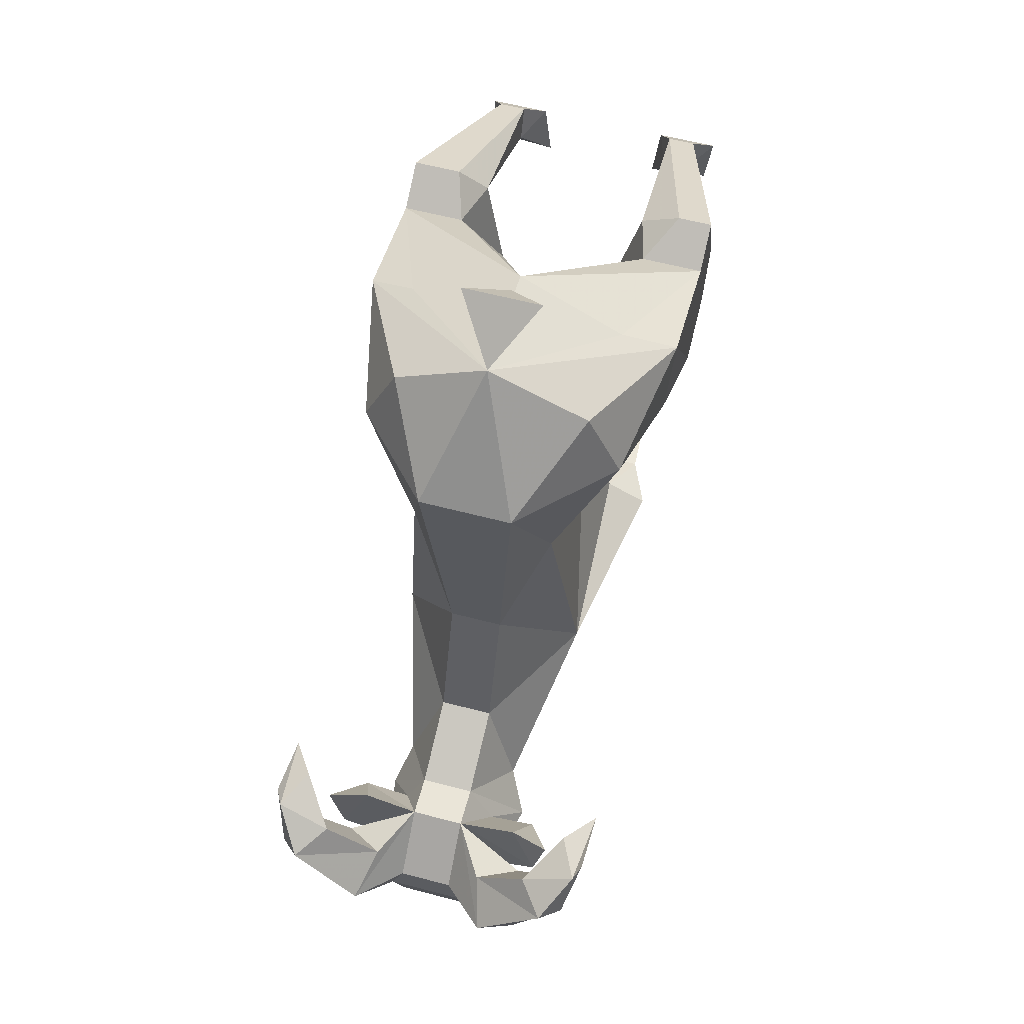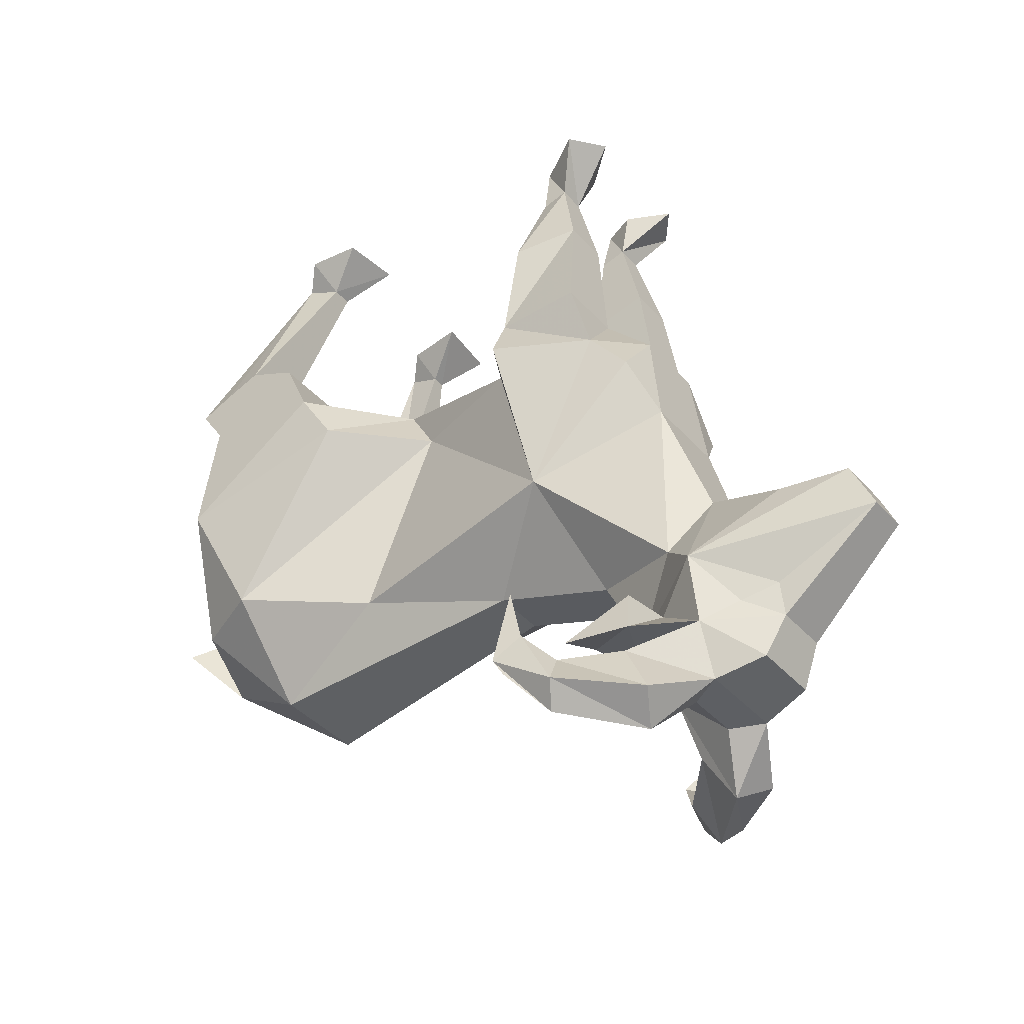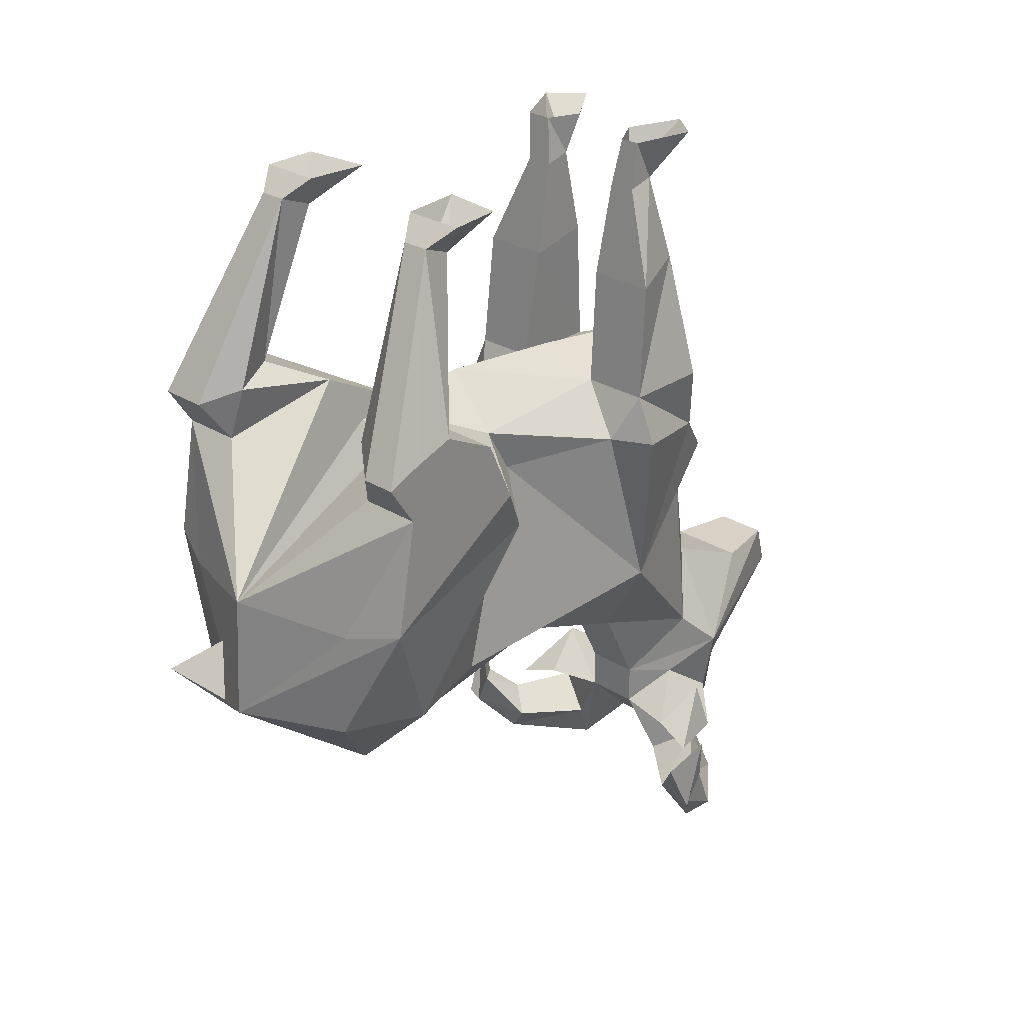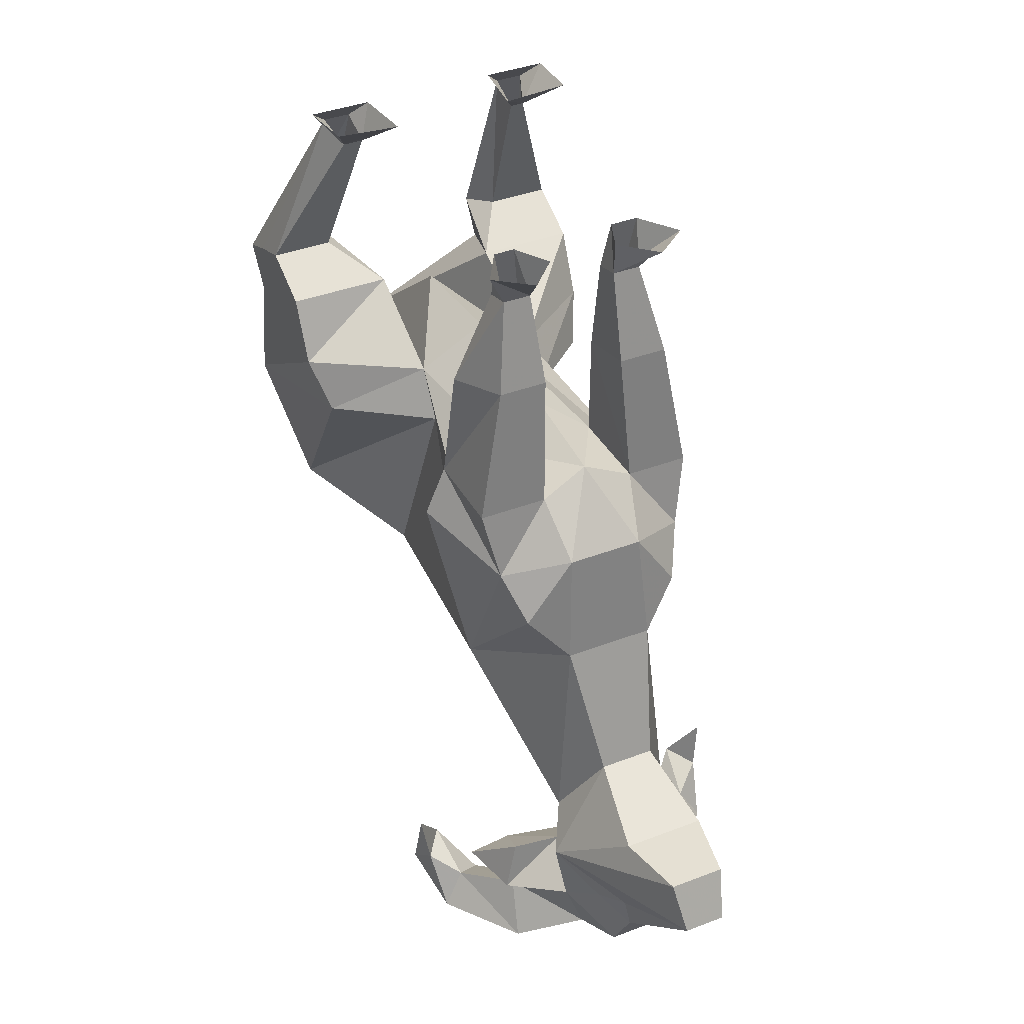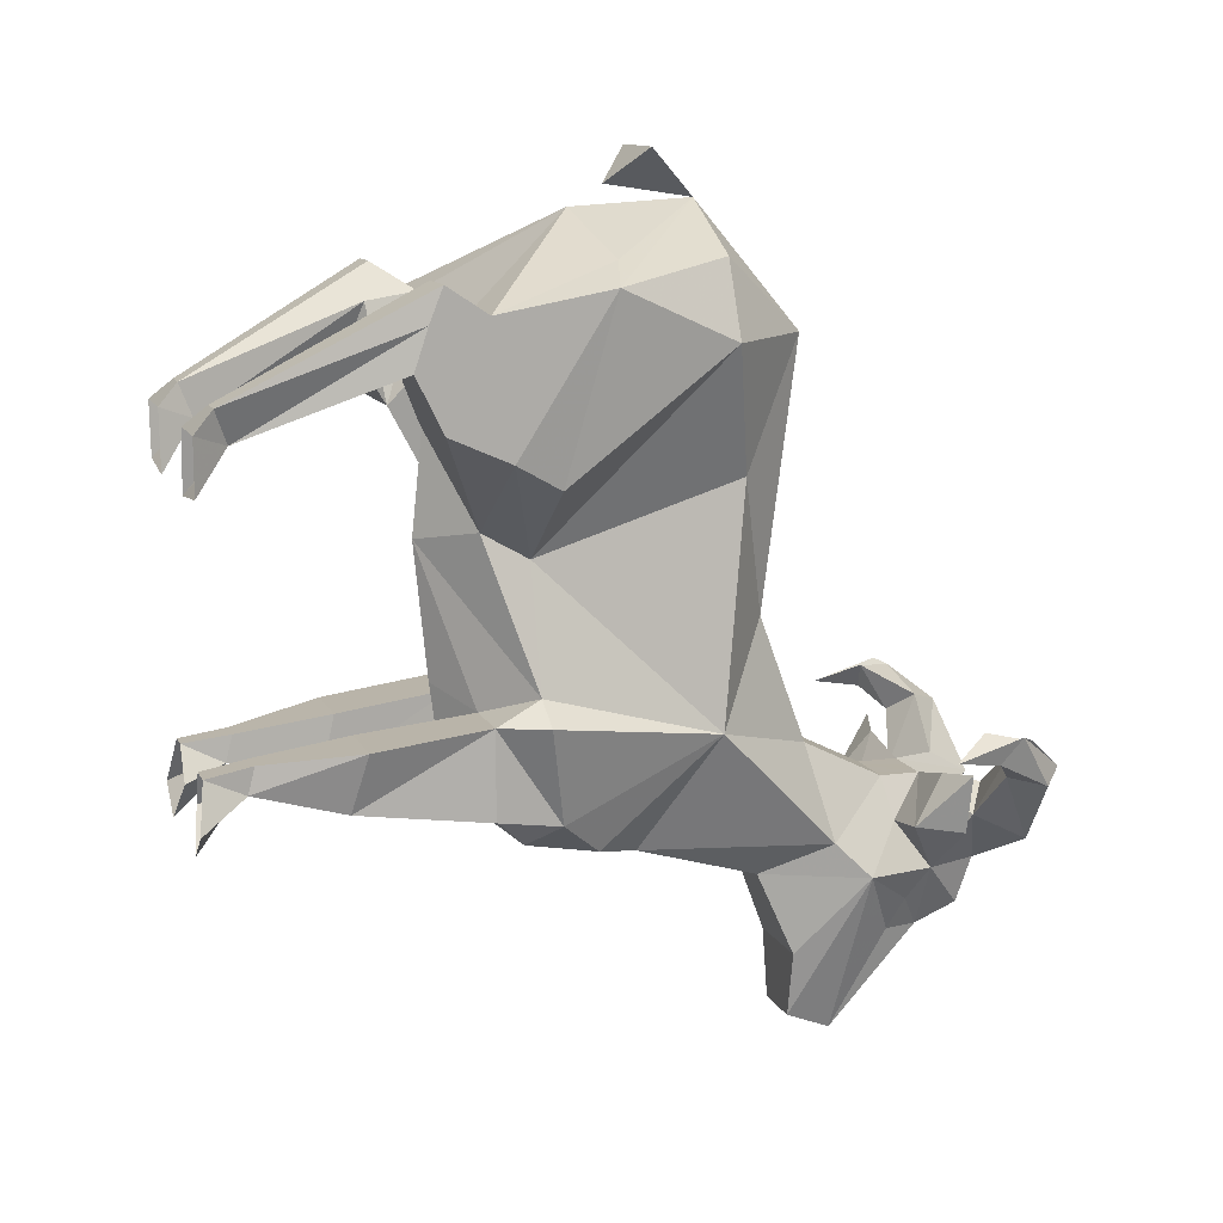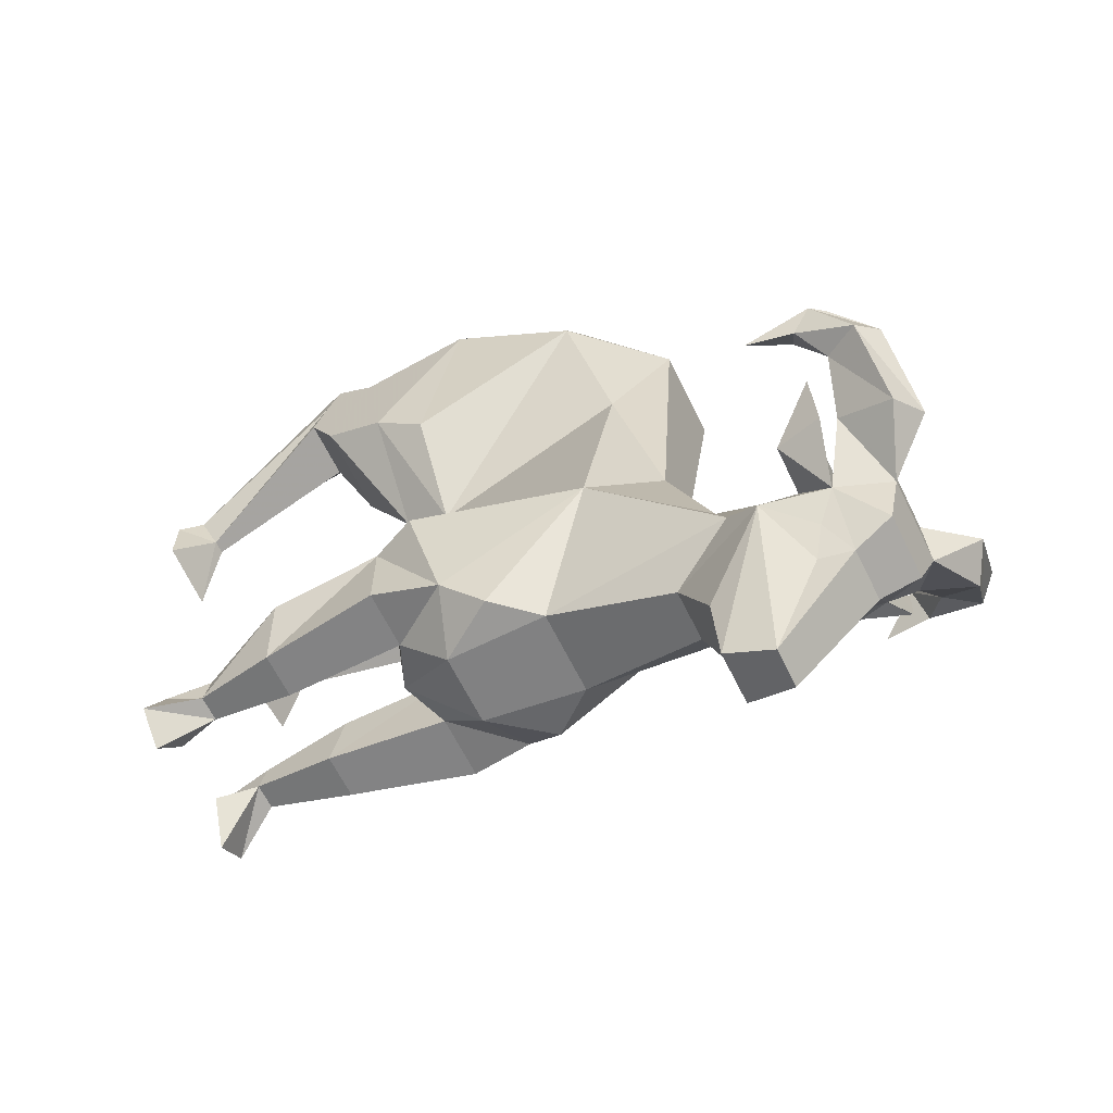
<metadata>
{"format":"obj","ext":"obj","renderer":"f3d","projection":"perspective","resolution":1024,"background":"white","views":[{"elev":59.0,"azim":15.2,"up":"+Z"},{"elev":-40.2,"azim":127.1,"up":"+Y"},{"elev":27.5,"azim":43.6,"up":"+Y"},{"elev":38.2,"azim":154.0,"up":"+Y"},{"elev":12.1,"azim":-108.2,"up":"+Z"},{"elev":-64.6,"azim":-63.7,"up":"+Z"}]}
</metadata>
<code>
v -0.03125 -0.7812 -0.2031
v -0.03125 -0.8281 -0.2031
v 0.03125 -0.8281 -0.2031
v 0.03125 -0.7812 -0.2031
v 0.03125 -0.6875 -0.1562
v -0.03125 -0.6875 -0.1562
v -0.07031 -0.7109 -0.2656
v -0.08594 -0.75 -0.3047
v -0.05469 -0.7891 -0.25
v -0.1094 -0.7891 -0.2422
v -0.09375 -0.8281 -0.1875
v -0.07031 -0.8281 -0.3047
v -0.1094 -0.8594 -0.2344
v -0.0625 -0.8906 -0.2109
v -0.07812 -0.9453 -0.2422
v -0.03125 -0.8906 -0.2656
v 0.03125 -0.8906 -0.2656
v 0.08594 -0.9453 -0.2422
v 0.07031 -0.8906 -0.2109
v 0.1172 -0.8594 -0.2344
v 0.07812 -0.8281 -0.3047
v 0.1328 -0.8438 -0.25
v 0.1016 -0.8281 -0.1875
v 0.0625 -0.7891 -0.25
v 0.09375 -0.75 -0.3047
v 0.07031 -0.7109 -0.2656
v 0.1172 -0.5625 -0.1172
v 0.03125 -0.6328 -0.007812
v -0.03125 -0.6328 -0.007812
v -0.1094 -0.5625 -0.1172
v -0.04688 -0.4844 -0.2578
v -0.03125 -0.6328 -0.3047
v -0.04688 -0.6719 -0.3984
v -0.03125 -0.6719 -0.4766
v -0.02344 -0.7266 -0.5
v -0.03906 -0.7891 -0.3828
v -0.05469 -0.8047 -0.3438
v -0.125 -0.8438 -0.25
v -0.1406 -0.8438 -0.1797
v 0.05469 -0.8906 -0.3047
v -0.04688 -0.8906 -0.3047
v 0.03906 -0.875 -0.3594
v 0.125 -0.9219 -0.2656
v -0.1172 -0.9219 -0.2656
v -0.03906 -0.875 -0.3594
v 0.03125 -0.8281 -0.3828
v 0.05469 -0.8047 -0.3438
v 0.1172 -0.7891 -0.2422
v 0.1484 -0.8438 -0.1797
v 0.03125 -0.6719 -0.4766
v 0.02344 -0.7266 -0.5
v -0.03125 -0.8281 -0.3828
v 0.03906 -0.7891 -0.3828
v 0.04688 -0.6719 -0.3984
v 0.03125 -0.6328 -0.3047
v 0.05469 -0.4844 -0.2578
v 0.1016 -0.4297 -0.2422
v 0.1172 -0.3828 -0.2031
v 0.1562 -0.3594 -0.08594
v 0.1094 -0.3594 -0.0625
v 0.07031 -0.3594 0.07812
v 0.08594 -0.5938 0.1562
v 0.05469 -0.6641 0.3047
v -0.05469 -0.6641 0.3047
v -0.08594 -0.5938 0.1562
v -0.07031 -0.3594 0.07812
v -0.1094 -0.3594 -0.0625
v -0.1484 -0.3594 -0.08594
v -0.1094 -0.3828 -0.2031
v -0.08594 -0.4297 -0.2422
v -0.03906 -0.3594 -0.2422
v 0.1328 -0.8984 -0.1562
v 0.1641 -0.875 -0.1797
v 0.1641 -0.9375 -0.1719
v 0.1953 -0.8906 -0.1328
v 0.1719 -0.8438 -0.125
v 0.1953 -0.8516 -0.1562
v 0.1875 -0.9141 -0.1875
v 0.2031 -0.875 -0.125
v 0.2031 -0.7969 -0.1484
v 0.04688 -0.5 0.5
v -0.04688 -0.5 0.5
v 0 -0.5625 0.4453
v 0 -0.4609 0.4609
v -0.1797 -0.3125 0.1953
v -0.1797 -0.4219 0.3672
v -0.1797 -0.2891 0.3438
v -0.1797 -0.2422 0.2266
v -0.07031 -0.3047 0.1094
v -0.1641 -0.3672 0.1641
v -0.1484 -0.5625 0.3047
v -0.1094 -0.5625 0.3906
v -0.125 -0.4375 0.3906
v 0 -0.4219 0.4375
v -0.1094 -0.2891 0.3438
v -0.125 -0.2422 0.375
v -0.1797 -0.2422 0.375
v -0.1797 -0.2266 0.3359
v -0.1797 -0.2109 0.2891
v -0.07031 -0.2422 0.2266
v 0 -0.2656 0.2422
v 0 -0.25 0.09375
v 0.1172 -0.5625 0.3906
v 0.1875 -0.4219 0.3672
v 0.125 -0.4375 0.3906
v -0.09375 -0.2266 0.3359
v -0.1016 -0.02344 0.2578
v -0.1328 -0.02344 0.2578
v -0.1172 -0.03906 0.2188
v -0.1094 -0.2109 0.2891
v -0.1016 -0.03906 0.2188
v -0.07812 0 0.2344
v -0.1484 0 0.2344
v -0.1484 0 0.1719
v -0.07031 0 0.1641
v 0.1875 -0.3125 0.1953
v 0.1875 -0.2422 0.2266
v 0.1875 -0.2891 0.3438
v 0.1719 -0.3672 0.1641
v 0.07031 -0.3047 0.1094
v 0.07031 -0.2422 0.2266
v 0.1172 -0.2109 0.2891
v 0.1875 -0.2109 0.2891
v 0.1875 -0.2266 0.3359
v 0.1875 -0.2422 0.375
v 0.1172 -0.2891 0.3438
v 0.1562 -0.5625 0.3047
v 0.05469 -0.3047 -0.08594
v 0.1016 -0.2266 0.3359
v 0.09375 -0.03906 0.2188
v 0.1172 -0.03906 0.2188
v 0.125 -0.02344 0.2578
v 0.09375 -0.02344 0.2578
v 0.1484 -0.2422 0.375
v 0.07812 0 0.2344
v 0.07031 0 0.1641
v 0.1406 0 0.1719
v 0.1484 0 0.2344
v 0.1328 -0.3047 -0.08594
v 0.04688 -0.1719 -0.1016
v 0.04688 -0.1562 -0.1719
v 0.05469 -0.3047 -0.1875
v 0 -0.2812 -0.1797
v 0 -0.2656 -0.0625
v -0.05469 -0.3047 -0.08594
v -0.125 -0.3047 -0.08594
v -0.125 -0.3047 -0.1875
v -0.05469 -0.3047 -0.1875
v 0.1328 -0.3047 -0.1875
v 0.1016 -0.1562 -0.1719
v 0.125 -0.1719 -0.1016
v 0.05469 -0.0625 -0.1172
v 0.05469 -0.05469 -0.1484
v 0.08594 -0.05469 -0.1484
v 0.04688 -0.3594 -0.2422
v 0.08594 -0.0625 -0.1172
v 0.08594 -0.007812 -0.125
v 0.0625 -0.007812 -0.125
v 0.1172 0 -0.1797
v 0.07812 0 -0.2109
v 0.03906 -0.007812 -0.1641
v -0.08594 -0.007812 -0.125
v -0.07812 -0.0625 -0.1172
v -0.04688 -0.0625 -0.1172
v -0.05469 -0.007812 -0.125
v -0.04688 -0.05469 -0.1484
v -0.03906 -0.007812 -0.1641
v -0.07031 0 -0.2109
v -0.1094 0 -0.1797
v -0.07812 -0.05469 -0.1484
v -0.125 -0.1719 -0.1016
v -0.04688 -0.1719 -0.1016
v -0.04688 -0.1562 -0.1719
v -0.1016 -0.1562 -0.1719
v -0.1562 -0.875 -0.1797
v -0.125 -0.8984 -0.1562
v -0.1562 -0.9375 -0.1719
v -0.1797 -0.9141 -0.1875
v -0.1875 -0.8516 -0.1562
v -0.1641 -0.8438 -0.125
v -0.1875 -0.8906 -0.1328
v -0.1953 -0.875 -0.125
v -0.1953 -0.7969 -0.1484
f 1 2 3
f 1 3 4
f 1 7 8
f 1 8 9
f 1 9 2
f 2 9 10
f 2 10 11
f 2 11 12
f 2 16 3
f 3 16 17
f 3 21 22
f 3 22 23
f 3 23 24
f 3 24 4
f 4 24 25
f 4 25 26
f 7 32 8
f 8 32 33
f 8 36 37
f 8 37 12
f 8 12 9
f 9 12 10
f 10 12 38
f 11 39 38
f 11 38 12
f 42 46 21
f 21 46 47
f 21 47 25
f 21 25 24
f 21 24 22
f 22 24 48
f 22 49 23
f 23 48 24
f 37 52 12
f 12 52 45
f 47 53 25
f 25 54 55
f 25 55 26
f 27 56 57
f 27 57 58
f 27 58 59
f 27 59 60
f 27 60 61
f 27 61 62
f 30 65 66
f 30 66 67
f 30 67 68
f 30 68 69
f 30 69 70
f 30 70 31
f 32 55 33
f 33 55 54
f 81 82 83
f 81 83 84
f 81 84 82
f 82 84 83
f 85 86 87
f 85 87 88
f 85 88 89
f 85 89 66
f 85 66 90
f 85 90 86
f 86 90 91
f 86 91 92
f 86 92 83
f 86 83 93
f 86 93 87
f 88 100 89
f 89 67 66
f 91 90 66
f 91 66 65
f 83 103 104
f 83 104 105
f 116 117 118
f 116 118 104
f 116 104 119
f 116 119 120
f 116 120 121
f 116 121 117
f 118 105 104
f 104 127 119
f 119 127 61
f 119 61 120
f 120 61 60
f 104 103 127
f 127 62 61
f 60 139 128
f 67 145 146
f 67 146 68
f 68 146 69
f 69 146 147
f 69 147 148
f 139 60 59
f 139 59 58
f 139 58 149
f 142 149 58
f 1 4 5
f 1 5 6
f 1 6 7
f 4 26 5
f 5 26 27
f 6 30 7
f 7 30 31
f 10 38 39
f 10 39 11
f 22 48 49
f 23 49 48
f 26 56 27
f 2 12 13
f 2 13 14
f 3 19 20
f 3 20 21
f 72 73 20
f 72 20 19
f 72 76 73
f 73 76 77
f 76 80 77
f 13 175 176
f 13 176 14
f 175 179 180
f 175 180 176
f 179 183 180
f 2 14 15
f 2 15 16
f 3 17 18
f 3 18 19
f 40 43 18
f 40 18 17
f 41 16 15
f 41 15 44
f 72 19 74
f 72 74 75
f 72 75 76
f 78 74 18
f 78 18 43
f 74 19 18
f 79 75 74
f 79 74 78
f 79 80 75
f 75 80 76
f 14 176 177
f 14 177 15
f 15 177 178
f 15 178 44
f 176 180 181
f 176 181 177
f 177 181 182
f 177 182 178
f 180 183 181
f 181 183 182
f 5 27 28
f 5 28 6
f 6 28 29
f 6 29 30
f 27 62 28
f 28 62 63
f 28 63 64
f 28 64 29
f 29 64 65
f 29 65 30
f 7 31 32
f 26 55 56
f 31 56 55
f 31 55 32
f 8 33 34
f 8 34 35
f 8 35 36
f 40 41 42
f 40 42 21
f 40 17 41
f 41 17 16
f 41 12 45
f 41 45 42
f 42 45 46
f 35 34 50
f 35 50 51
f 35 51 52
f 45 52 46
f 46 52 51
f 25 53 51
f 25 51 50
f 25 50 54
f 33 54 34
f 34 54 50
f 87 95 96
f 87 96 97
f 87 97 98
f 87 98 88
f 88 98 99
f 88 99 100
f 95 100 106
f 95 106 96
f 96 106 107
f 96 107 108
f 96 108 97
f 97 108 98
f 98 108 109
f 98 109 99
f 99 109 110
f 99 110 100
f 100 110 106
f 106 110 107
f 107 110 111
f 107 111 112
f 107 112 113
f 107 113 108
f 108 113 109
f 109 113 114
f 109 114 115
f 109 115 111
f 109 111 110
f 117 121 122
f 117 122 123
f 117 123 124
f 117 124 118
f 118 124 125
f 118 125 126
f 121 126 129
f 121 129 122
f 122 129 130
f 122 130 131
f 122 131 123
f 123 131 132
f 123 132 124
f 124 132 125
f 125 132 133
f 125 133 134
f 125 134 126
f 126 134 129
f 129 134 133
f 129 133 130
f 130 133 135
f 130 135 136
f 130 136 131
f 131 136 137
f 131 137 138
f 131 138 132
f 132 138 135
f 132 135 133
f 128 139 140
f 128 140 141
f 128 141 142
f 139 149 150
f 139 150 151
f 139 151 140
f 140 151 152
f 140 152 153
f 140 153 141
f 141 153 154
f 141 154 150
f 141 150 149
f 141 149 142
f 112 111 115
f 156 157 158
f 156 158 152
f 156 152 151
f 156 151 154
f 156 154 157
f 157 154 159
f 159 154 153
f 159 153 160
f 160 153 161
f 161 153 158
f 158 153 152
f 162 163 164
f 162 164 165
f 165 164 166
f 165 166 167
f 167 166 168
f 168 166 169
f 169 166 170
f 169 170 162
f 162 170 163
f 163 170 171
f 163 171 172
f 163 172 164
f 164 172 173
f 164 173 166
f 166 173 170
f 170 173 174
f 170 174 171
f 171 174 146
f 171 146 145
f 171 145 172
f 172 145 148
f 172 148 173
f 173 148 147
f 173 147 174
f 174 147 146
f 151 150 154
f 40 21 20
f 40 20 43
f 41 44 13
f 41 13 12
f 73 77 78
f 73 78 43
f 73 43 20
f 79 78 77
f 79 77 80
f 44 178 175
f 44 175 13
f 178 182 179
f 178 179 175
f 182 183 179
f 35 52 36
f 46 51 53
f 31 70 71
f 31 71 56
f 87 93 94
f 87 94 95
f 89 100 94
f 89 94 101
f 89 101 102
f 89 102 67
f 83 105 94
f 83 94 93
f 100 95 94
f 118 126 94
f 118 94 105
f 120 60 128
f 120 128 102
f 120 102 101
f 120 101 94
f 120 94 121
f 121 94 126
f 128 142 143
f 128 143 144
f 128 144 102
f 102 144 145
f 102 145 67
f 69 148 71
f 69 71 70
f 142 58 155
f 142 155 143
f 143 155 71
f 143 71 148
f 143 148 145
f 143 145 144
f 56 155 57
f 57 155 58
f 56 71 155
f 36 52 37
f 46 53 47
f 91 65 64
f 91 64 92
f 92 64 83
f 83 64 63
f 83 63 103
f 127 103 63
f 127 63 62

</code>
